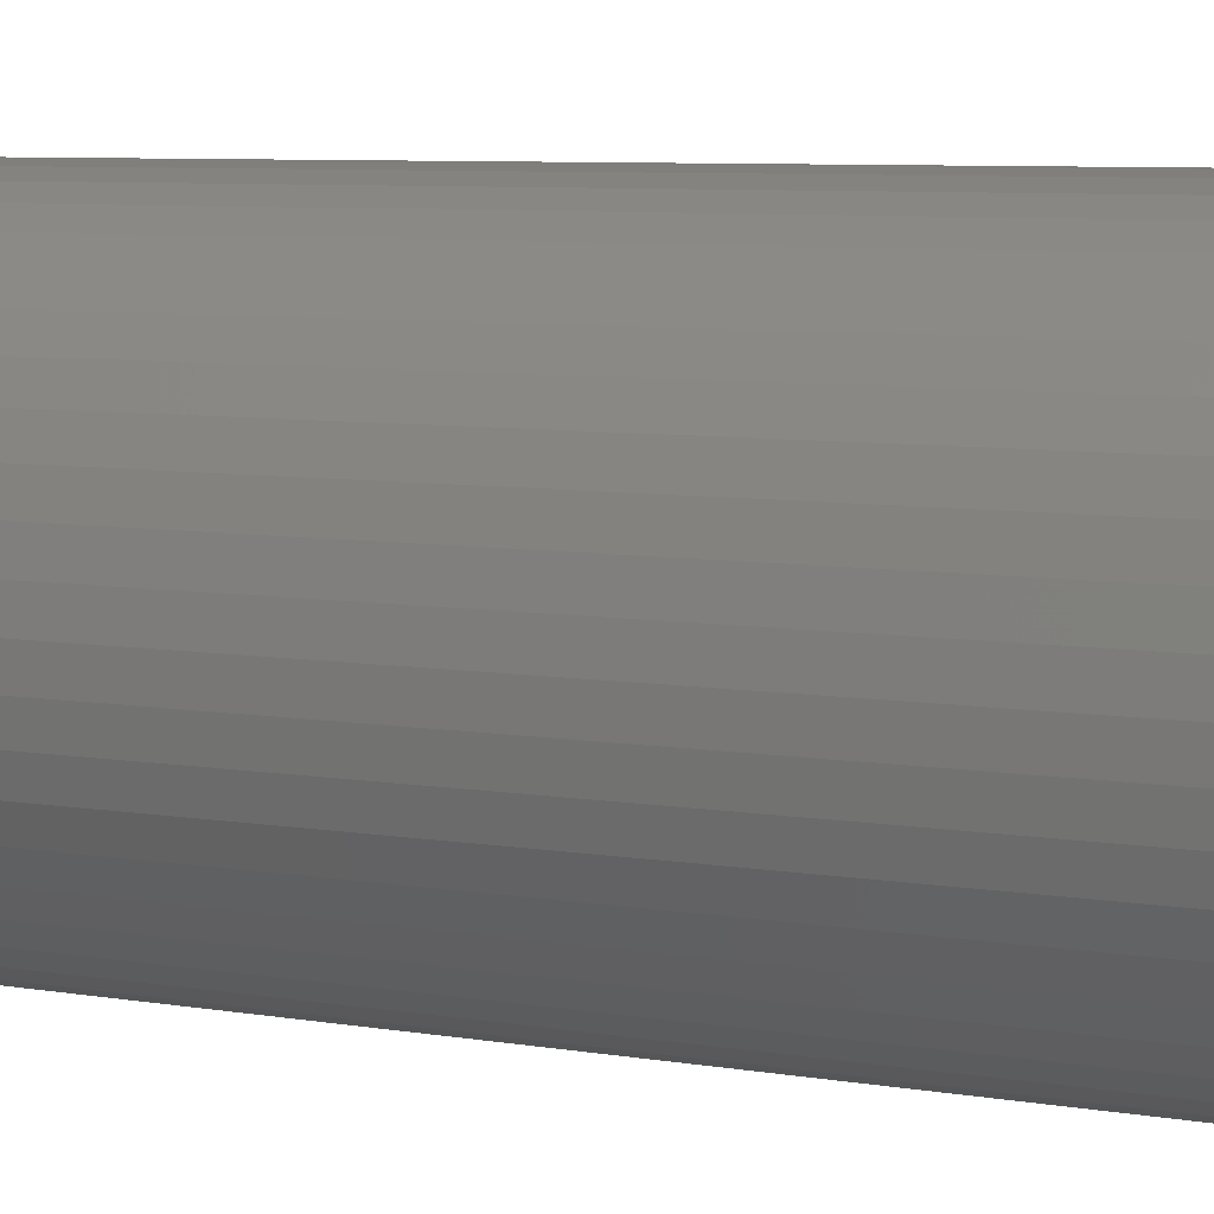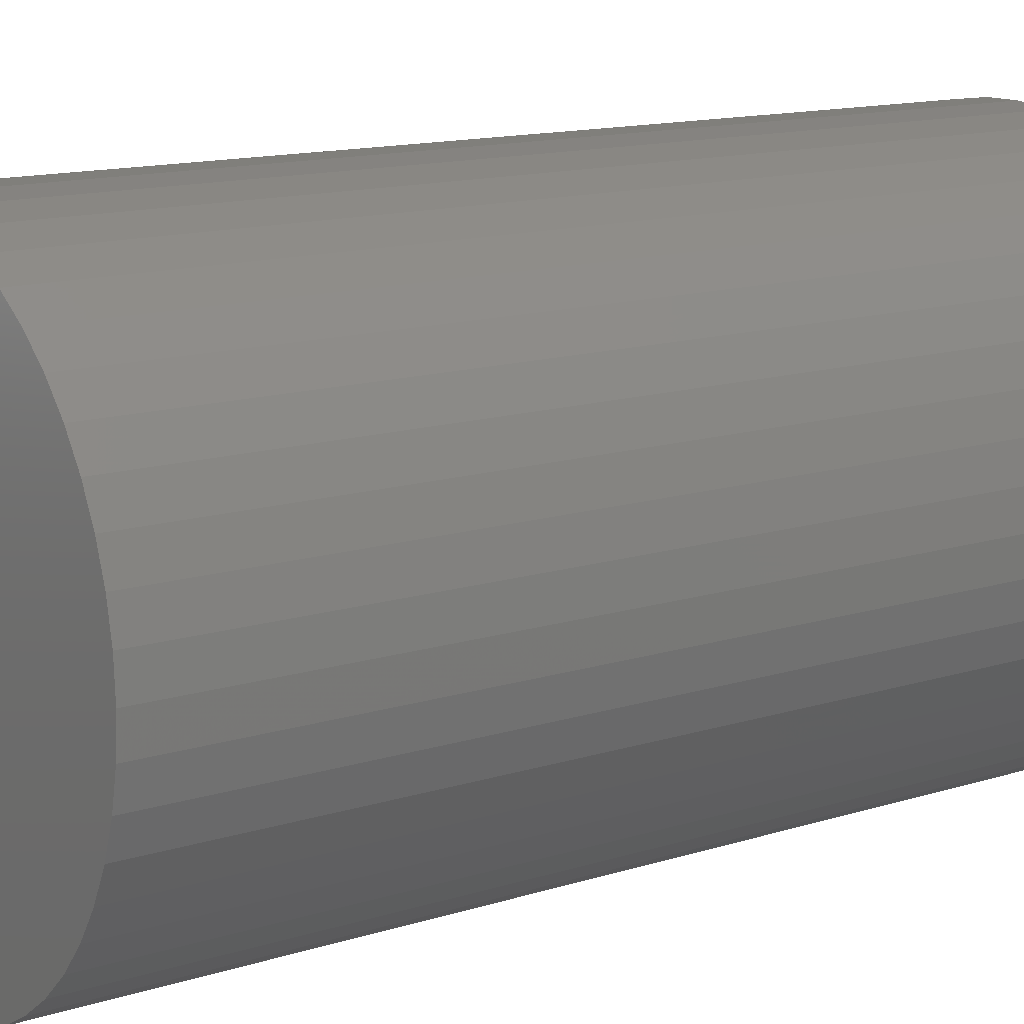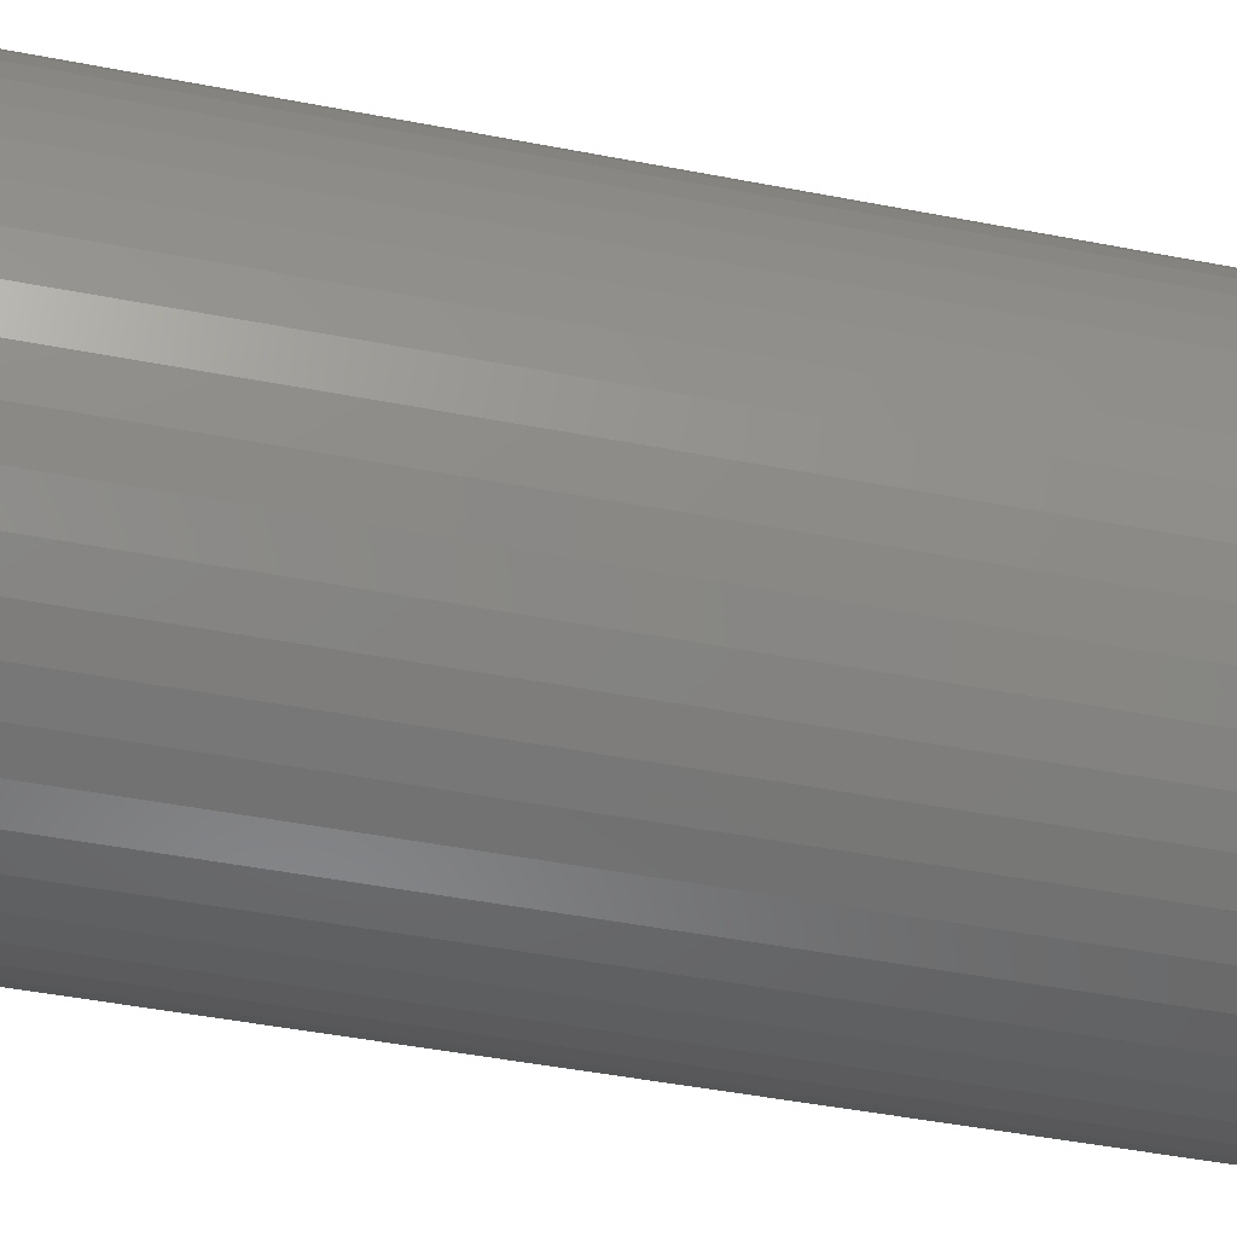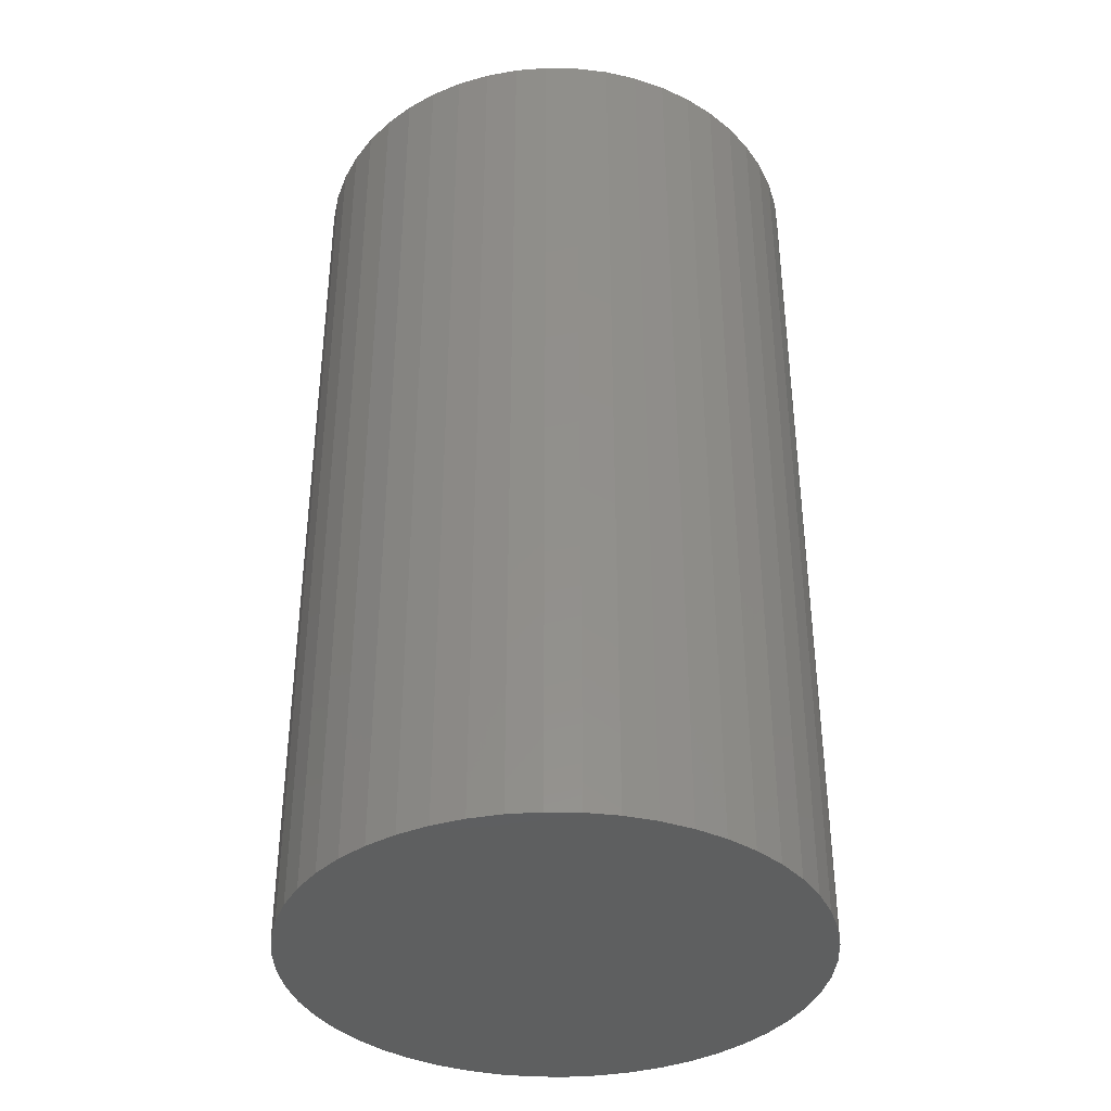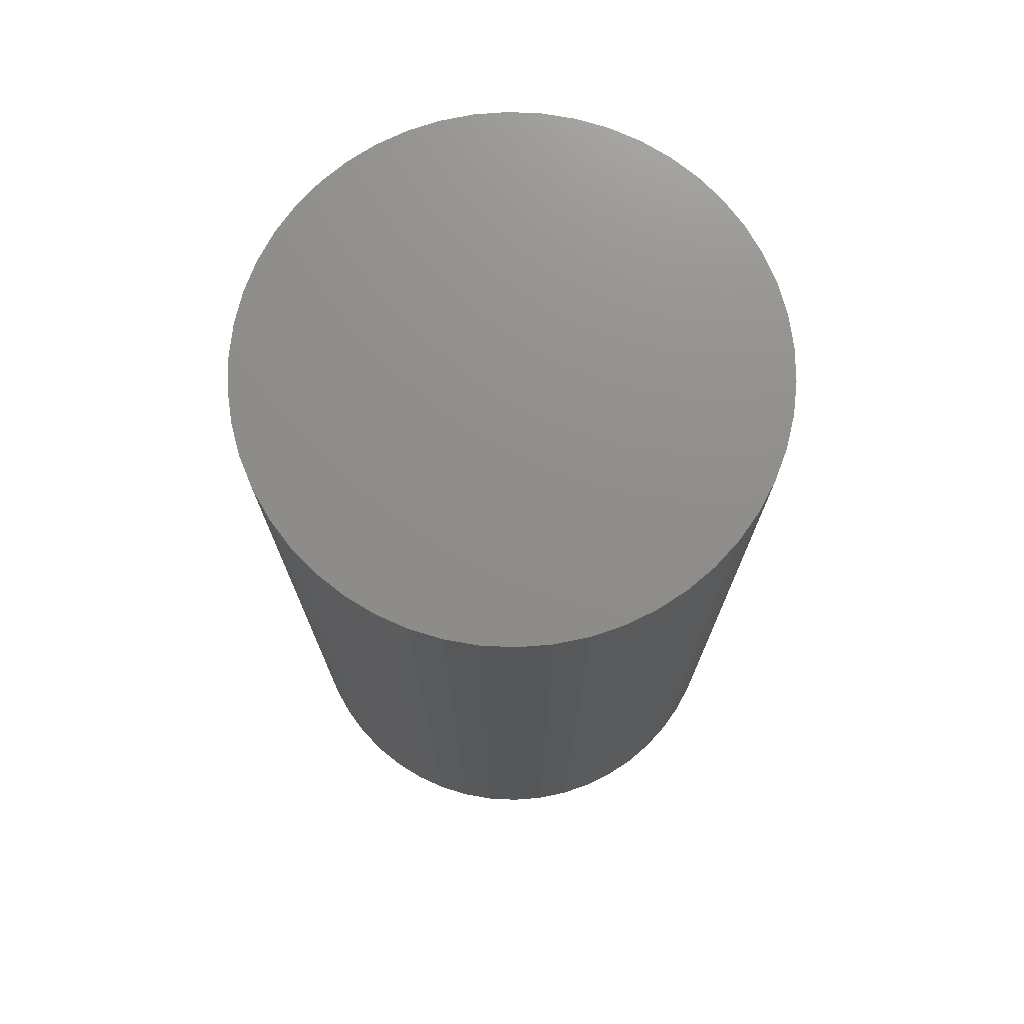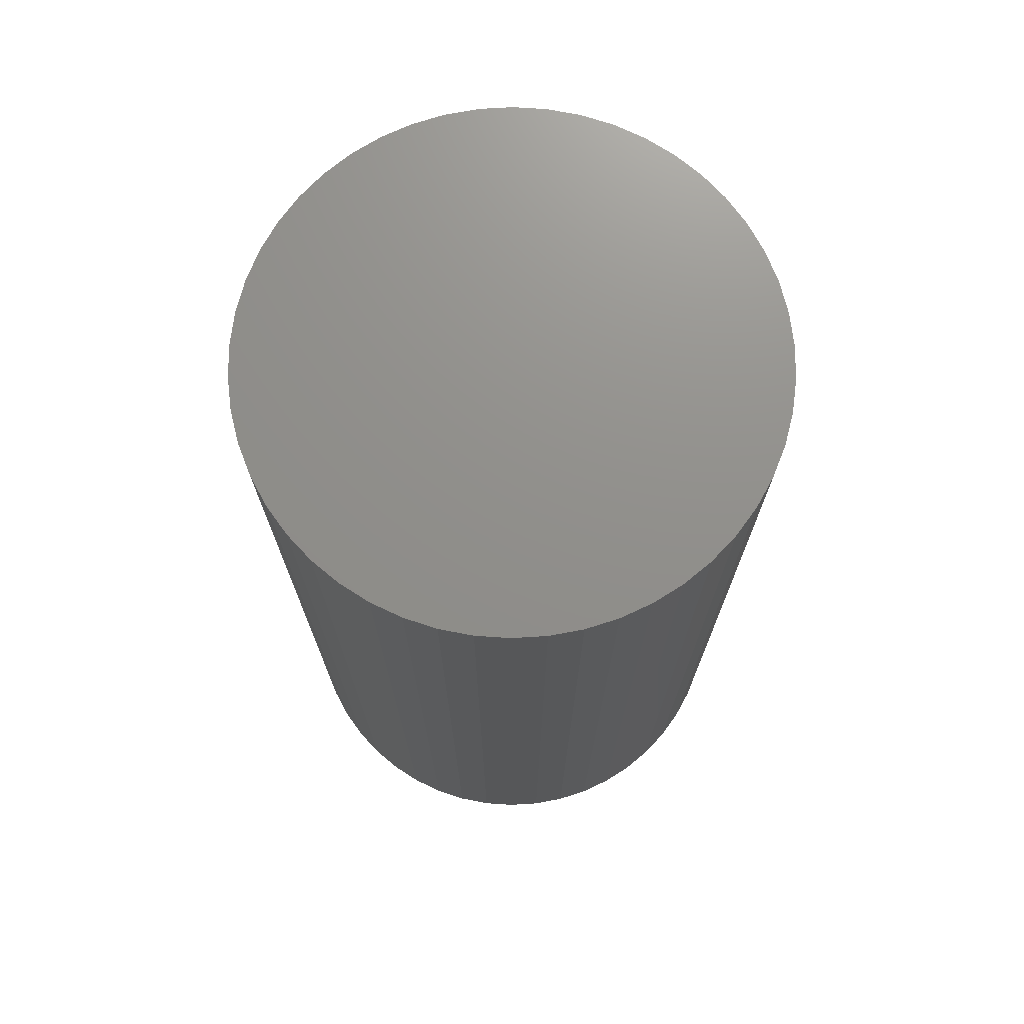
<metadata>
{"format":"stl","ext":"stl","renderer":"f3d","projection":"perspective","resolution":1024,"background":"white","views":[{"elev":7.6,"azim":114.8,"up":"+Y"},{"elev":12.9,"azim":53.4,"up":"+Y"},{"elev":-48.5,"azim":-102.1,"up":"+Y"},{"elev":-37.5,"azim":106.6,"up":"+Z"},{"elev":73.7,"azim":-98.1,"up":"+Z"},{"elev":72.8,"azim":-111.4,"up":"+Z"}]}
</metadata>
<code>
# stl→obj: 100 verts, 196 faces
v 3.35 0 6
v 3.324 0.4199 -6
v 3.324 0.4199 6
v 3.35 0 -6
v 0.2103 3.343 -6
v -0.2103 3.343 6
v 0.2103 3.343 6
v -0.2103 3.343 -6
v 3.324 -0.4199 6
v 3.245 0.8331 6
v 3.245 -0.8331 6
v 3.115 1.233 6
v 3.115 -1.233 6
v 2.936 1.614 6
v 2.936 -1.614 6
v 2.71 1.969 6
v 2.71 -1.969 6
v 2.442 2.293 6
v 2.442 -2.293 6
v 2.135 2.581 6
v 2.135 -2.581 6
v 1.795 2.829 6
v 1.795 -2.829 6
v 1.426 3.031 6
v 1.426 -3.031 6
v 1.035 3.186 6
v 1.035 -3.186 6
v 0.6277 3.291 6
v 0.6277 -3.291 6
v 0.2103 -3.343 6
v -0.2103 -3.343 6
v -0.6277 3.291 6
v -0.6277 -3.291 6
v -1.035 3.186 6
v -1.035 -3.186 6
v -1.426 3.031 6
v -1.426 -3.031 6
v -1.795 2.829 6
v -1.795 -2.829 6
v -2.135 2.581 6
v -2.135 -2.581 6
v -2.442 2.293 6
v -2.442 -2.293 6
v -2.71 1.969 6
v -2.71 -1.969 6
v -2.936 1.614 6
v -2.936 -1.614 6
v -3.115 1.233 6
v -3.115 -1.233 6
v -3.245 0.8331 6
v -3.245 -0.8331 6
v -3.324 0.4199 6
v -3.324 -0.4199 6
v -3.35 0 6
v 2.71 -1.969 -6
v 2.442 -2.293 -6
v 3.324 -0.4199 -6
v 3.245 -0.8331 -6
v 3.245 0.8331 -6
v 3.115 -1.233 -6
v 3.115 1.233 -6
v 2.936 -1.614 -6
v 2.936 1.614 -6
v 2.71 1.969 -6
v 2.442 2.293 -6
v 2.135 -2.581 -6
v 2.135 2.581 -6
v 1.795 -2.829 -6
v 1.795 2.829 -6
v 1.426 -3.031 -6
v 1.426 3.031 -6
v 1.035 -3.186 -6
v 1.035 3.186 -6
v 0.6277 -3.291 -6
v 0.6277 3.291 -6
v 0.2103 -3.343 -6
v -0.2103 -3.343 -6
v -0.6277 -3.291 -6
v -0.6277 3.291 -6
v -1.035 -3.186 -6
v -1.035 3.186 -6
v -1.426 -3.031 -6
v -1.426 3.031 -6
v -1.795 -2.829 -6
v -1.795 2.829 -6
v -2.135 -2.581 -6
v -2.135 2.581 -6
v -2.442 -2.293 -6
v -2.442 2.293 -6
v -2.71 -1.969 -6
v -2.71 1.969 -6
v -2.936 -1.614 -6
v -2.936 1.614 -6
v -3.115 -1.233 -6
v -3.115 1.233 -6
v -3.245 -0.8331 -6
v -3.245 0.8331 -6
v -3.324 -0.4199 -6
v -3.324 0.4199 -6
v -3.35 0 -6
f 1 2 3
f 2 1 4
f 5 6 7
f 6 5 8
f 3 9 1
f 10 9 3
f 10 11 9
f 12 11 10
f 12 13 11
f 14 13 12
f 14 15 13
f 16 15 14
f 16 17 15
f 18 17 16
f 18 19 17
f 20 19 18
f 20 21 19
f 22 21 20
f 22 23 21
f 24 23 22
f 24 25 23
f 26 25 24
f 26 27 25
f 28 27 26
f 28 29 27
f 7 29 28
f 7 30 29
f 6 30 7
f 6 31 30
f 32 31 6
f 32 33 31
f 34 33 32
f 34 35 33
f 36 35 34
f 36 37 35
f 38 37 36
f 38 39 37
f 40 39 38
f 40 41 39
f 42 41 40
f 42 43 41
f 44 43 42
f 44 45 43
f 46 45 44
f 46 47 45
f 48 47 46
f 48 49 47
f 50 49 48
f 50 51 49
f 52 51 50
f 52 53 51
f 53 52 54
f 19 55 17
f 55 19 56
f 57 2 4
f 58 2 57
f 58 59 2
f 60 59 58
f 60 61 59
f 62 61 60
f 62 63 61
f 55 63 62
f 55 64 63
f 56 64 55
f 56 65 64
f 66 65 56
f 66 67 65
f 68 67 66
f 68 69 67
f 70 69 68
f 70 71 69
f 72 71 70
f 72 73 71
f 74 73 72
f 74 75 73
f 76 75 74
f 76 5 75
f 77 5 76
f 77 8 5
f 78 8 77
f 78 79 8
f 80 79 78
f 80 81 79
f 82 81 80
f 82 83 81
f 84 83 82
f 84 85 83
f 86 85 84
f 86 87 85
f 88 87 86
f 88 89 87
f 90 89 88
f 90 91 89
f 92 91 90
f 92 93 91
f 94 93 92
f 94 95 93
f 96 95 94
f 96 97 95
f 98 97 96
f 98 99 97
f 99 98 100
f 87 42 40
f 42 87 89
f 81 36 34
f 36 81 83
f 12 63 14
f 63 12 61
f 71 26 24
f 26 71 73
f 67 22 20
f 22 67 69
f 95 46 93
f 46 95 48
f 79 34 32
f 34 79 81
f 76 29 30
f 29 76 74
f 11 57 9
f 57 11 58
f 10 61 12
f 61 10 59
f 3 59 10
f 59 3 2
f 65 20 18
f 20 65 67
f 14 64 16
f 64 14 63
f 73 28 26
f 28 73 75
f 93 44 91
f 44 93 46
f 91 42 89
f 42 91 44
f 97 48 95
f 48 97 50
f 100 52 99
f 52 100 54
f 83 38 36
f 38 83 85
f 8 32 6
f 32 8 79
f 9 4 1
f 4 9 57
f 92 49 94
f 49 92 47
f 98 54 100
f 54 98 53
f 77 30 31
f 30 77 76
f 70 23 25
f 23 70 68
f 16 65 18
f 65 16 64
f 75 7 28
f 7 75 5
f 69 24 22
f 24 69 71
f 99 50 97
f 50 99 52
f 85 40 38
f 40 85 87
f 15 60 13
f 60 15 62
f 82 35 37
f 35 82 80
f 88 45 90
f 45 88 43
f 94 51 96
f 51 94 49
f 66 19 21
f 19 66 56
f 72 25 27
f 25 72 70
f 74 27 29
f 27 74 72
f 17 62 15
f 62 17 55
f 13 58 11
f 58 13 60
f 78 31 33
f 31 78 77
f 86 39 41
f 39 86 84
f 88 41 43
f 41 88 86
f 96 53 98
f 53 96 51
f 68 21 23
f 21 68 66
f 84 37 39
f 37 84 82
f 80 33 35
f 33 80 78
f 90 47 92
f 47 90 45

</code>
